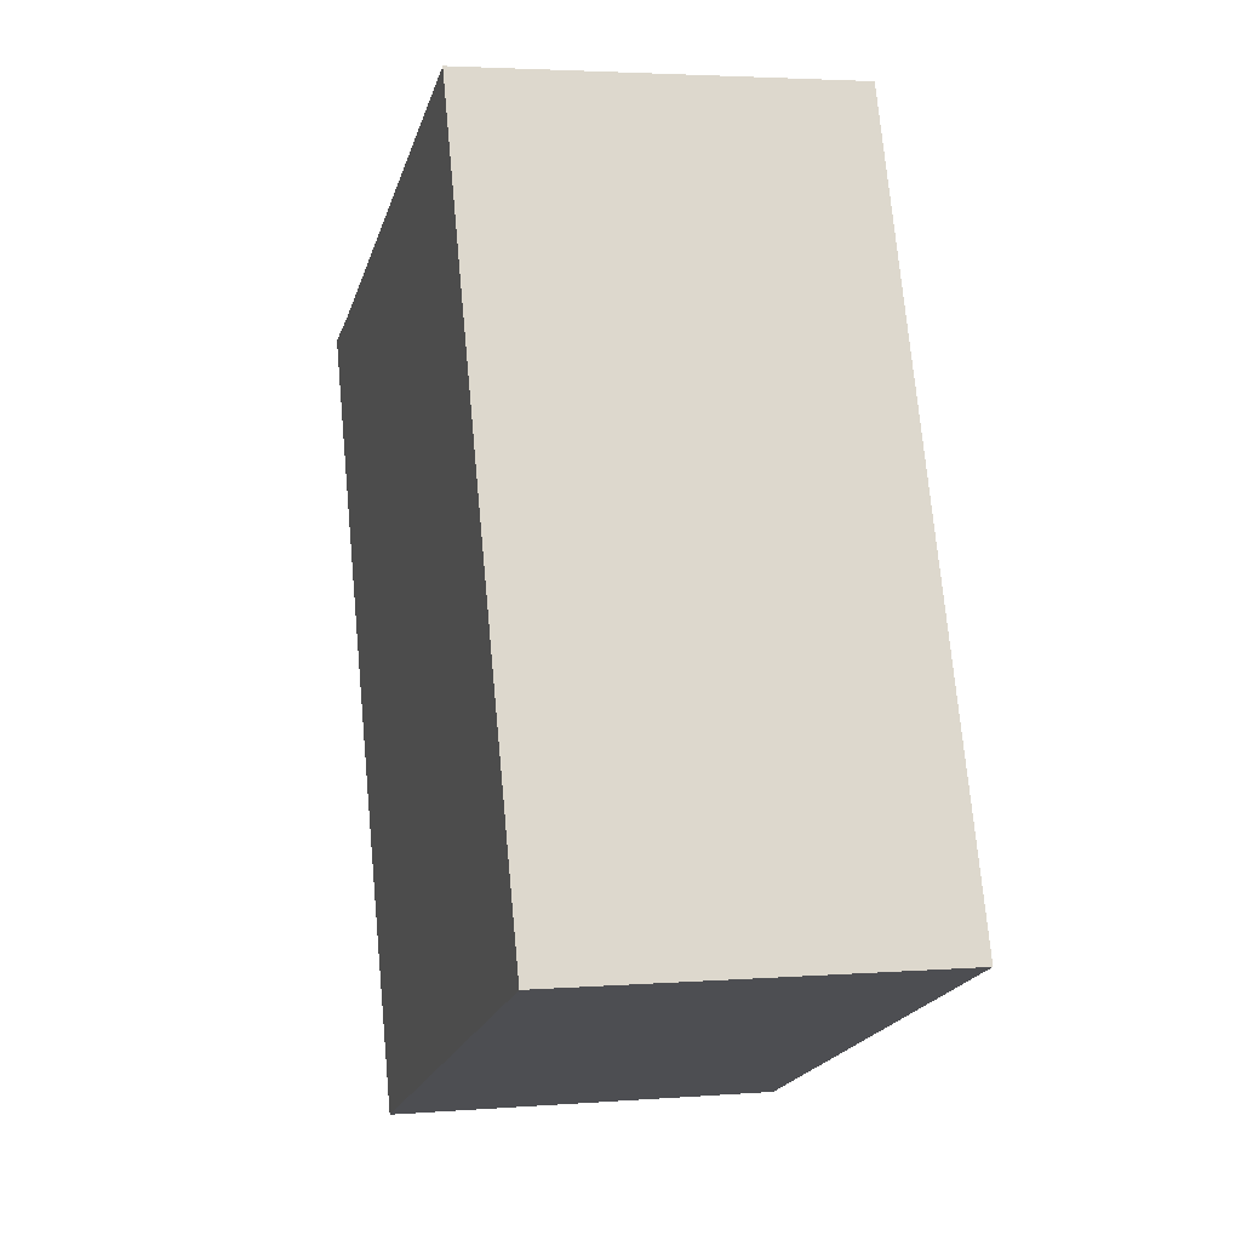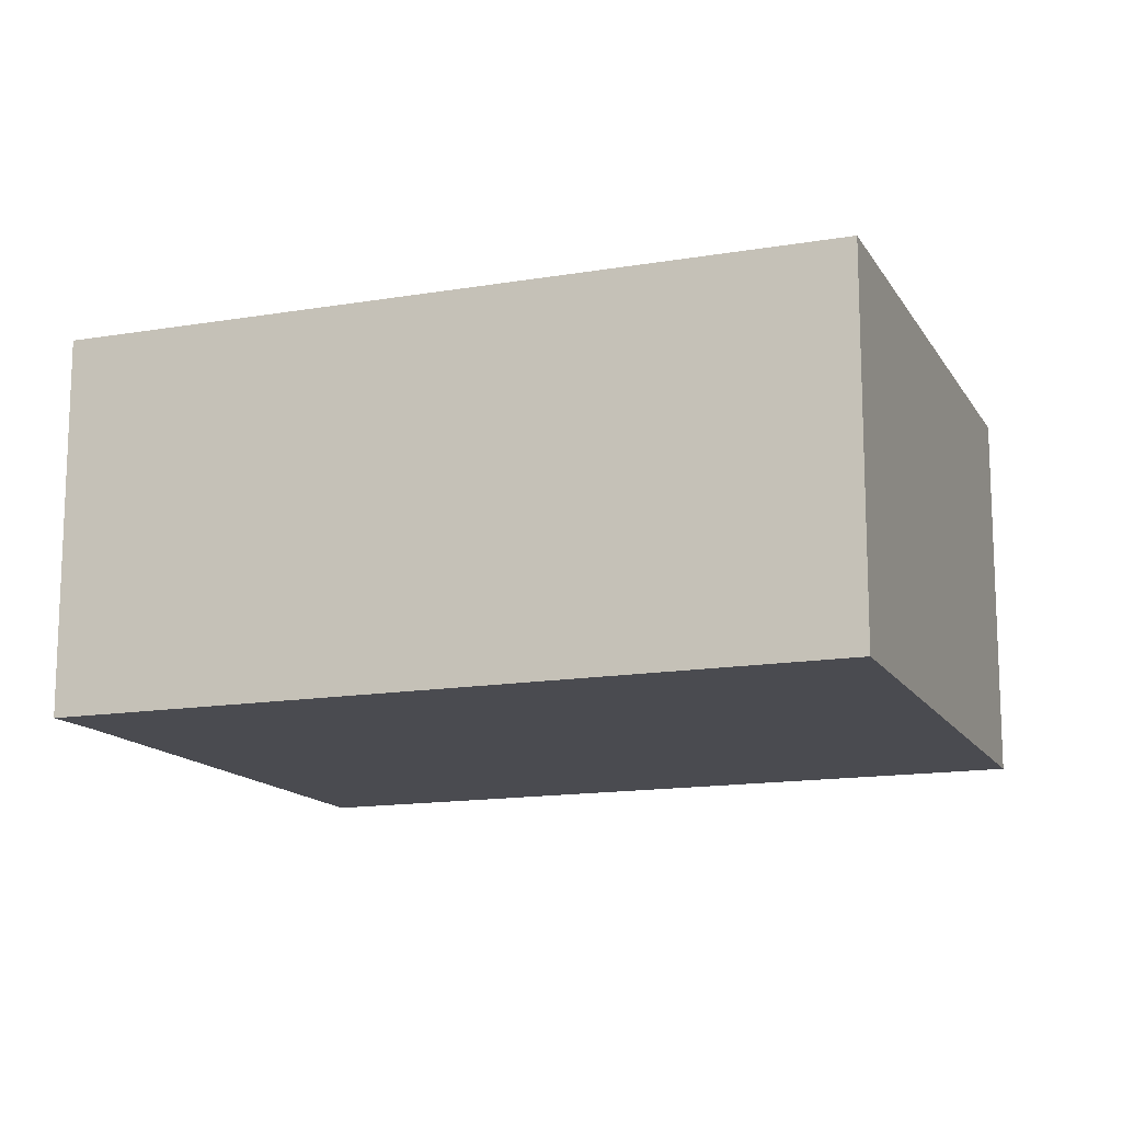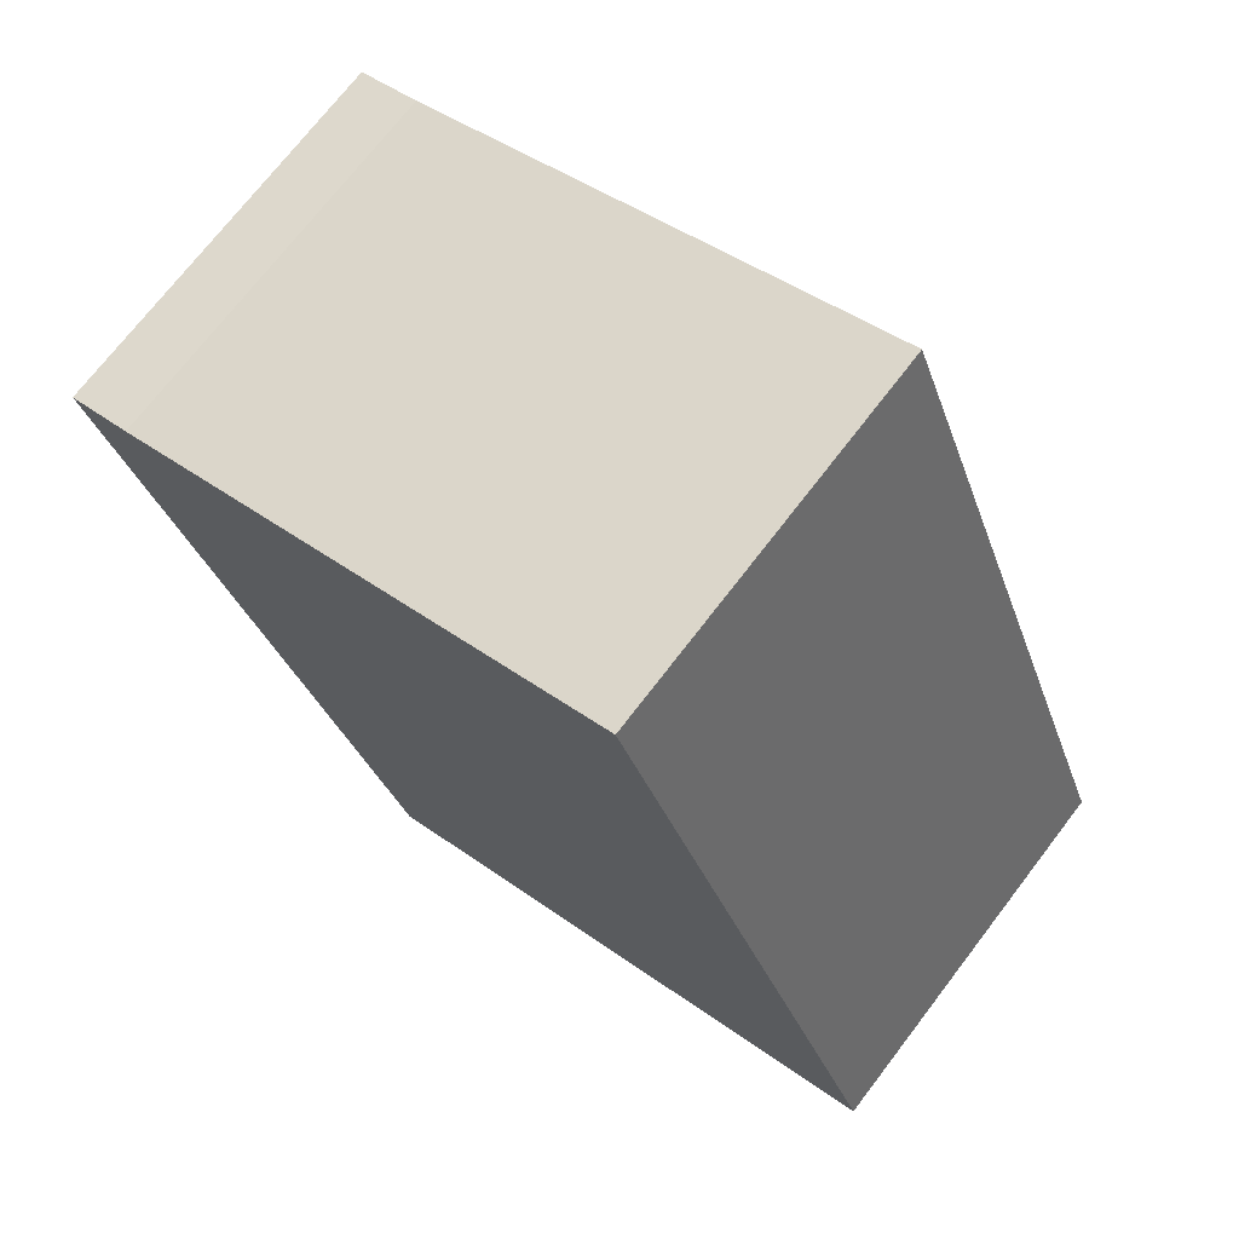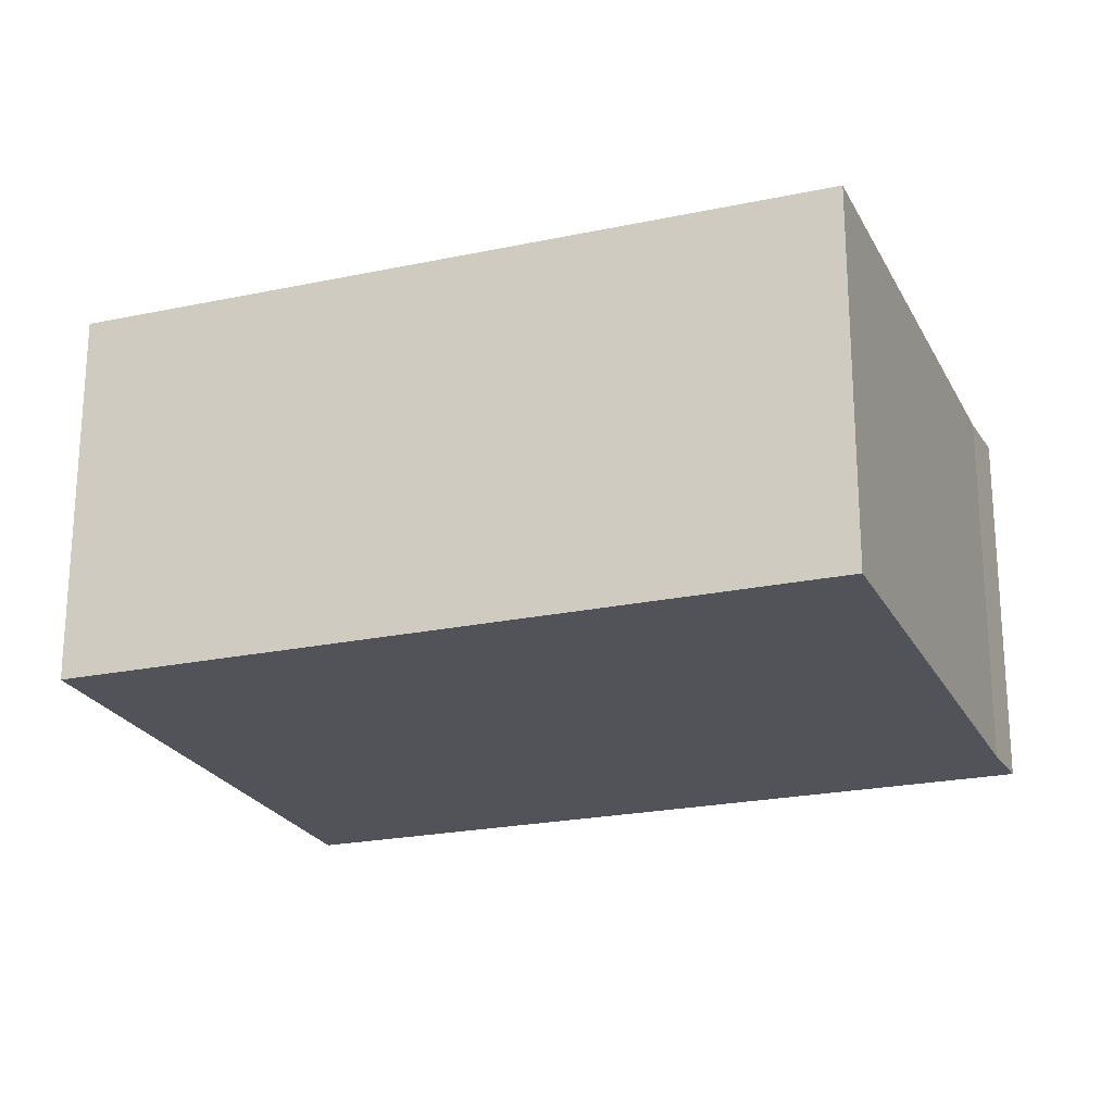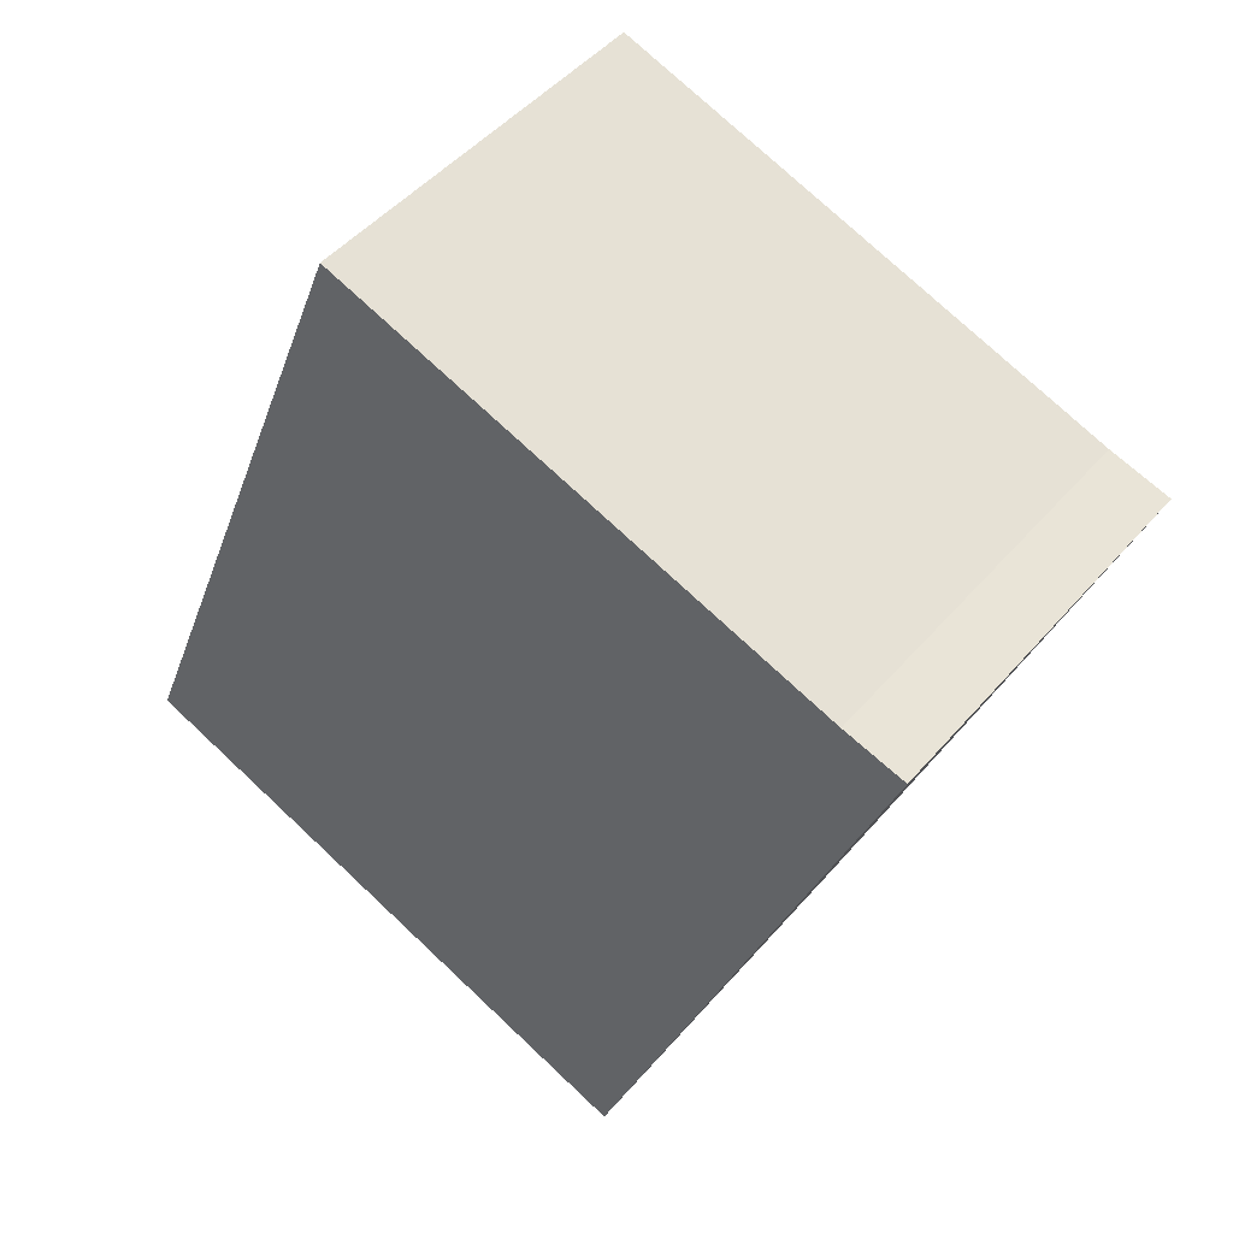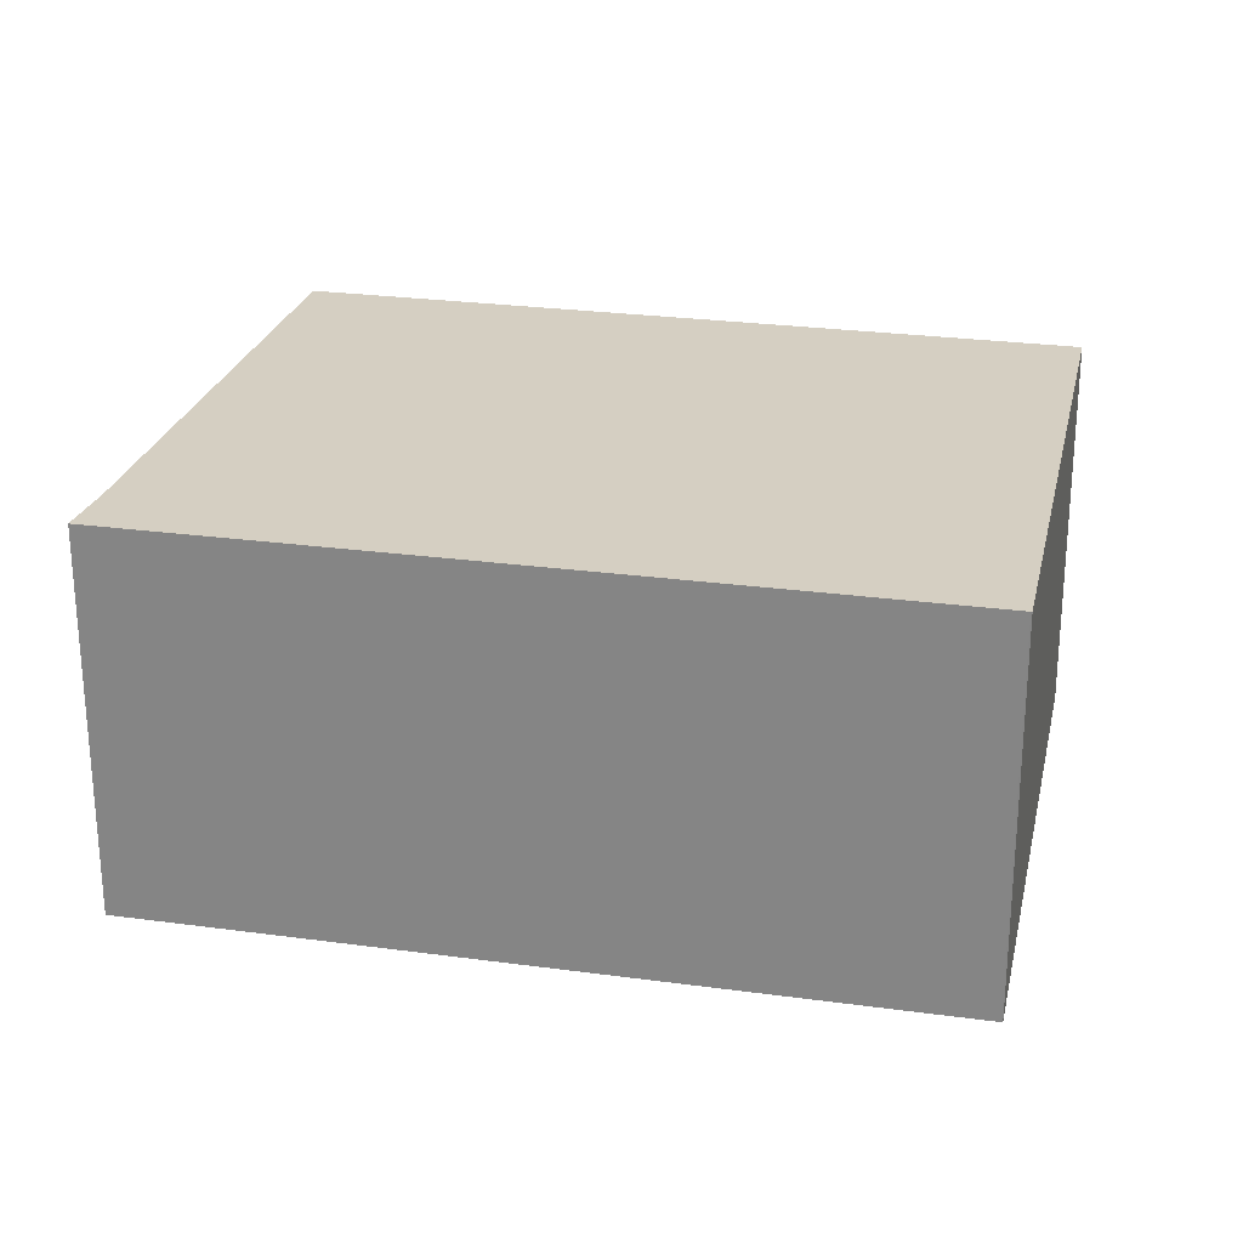
<metadata>
{"format":"obj","ext":"obj","renderer":"f3d","projection":"perspective","resolution":1024,"background":"white","views":[{"elev":3.3,"azim":-104.7,"up":"+Z"},{"elev":-14.4,"azim":131.9,"up":"+Y"},{"elev":72.4,"azim":-142.5,"up":"+Z"},{"elev":-22.6,"azim":-48.5,"up":"+Y"},{"elev":47.6,"azim":38.3,"up":"+Z"},{"elev":25.9,"azim":123.7,"up":"+Y"}]}
</metadata>
<code>
v  5.001 6.708 12.76
v  4.548 6.708 -1.799
v  0 6.708 4.107e-16
v  9.89 6.708 -3.912
v  9.898 6.708 -3.891
v  14.96 6.708 9
v  11.29 6.708 10.45
v  13.93 6.708 9.483
v  15.02 6.708 9.148
v  9.89 2.395e-16 -3.912
v  4.548 1.102e-16 -1.799
v  0 0 0
v  5.001 -7.815e-16 12.76
v  11.29 -6.401e-16 10.45
v  13.93 -5.807e-16 9.483
v  15.02 -5.602e-16 9.148
v  14.96 -5.511e-16 9
v  9.898 2.383e-16 -3.891
g defaultobject
f 1 2 3
f 2 1 4
f 4 1 5
f 5 1 6
f 6 1 7
f 6 7 8
f 6 8 9
f 10 2 4
f 2 10 3
f 3 10 11
f 3 11 12
f 12 1 3
f 1 12 13
f 13 7 1
f 7 13 8
f 8 13 14
f 8 14 15
f 15 9 8
f 9 15 16
f 16 6 9
f 6 16 5
f 5 16 17
f 5 17 18
f 5 18 4
f 4 18 10
f 15 17 16
f 17 15 18
f 18 15 14
f 18 14 13
f 18 13 12
f 18 12 10
f 10 12 11

</code>
